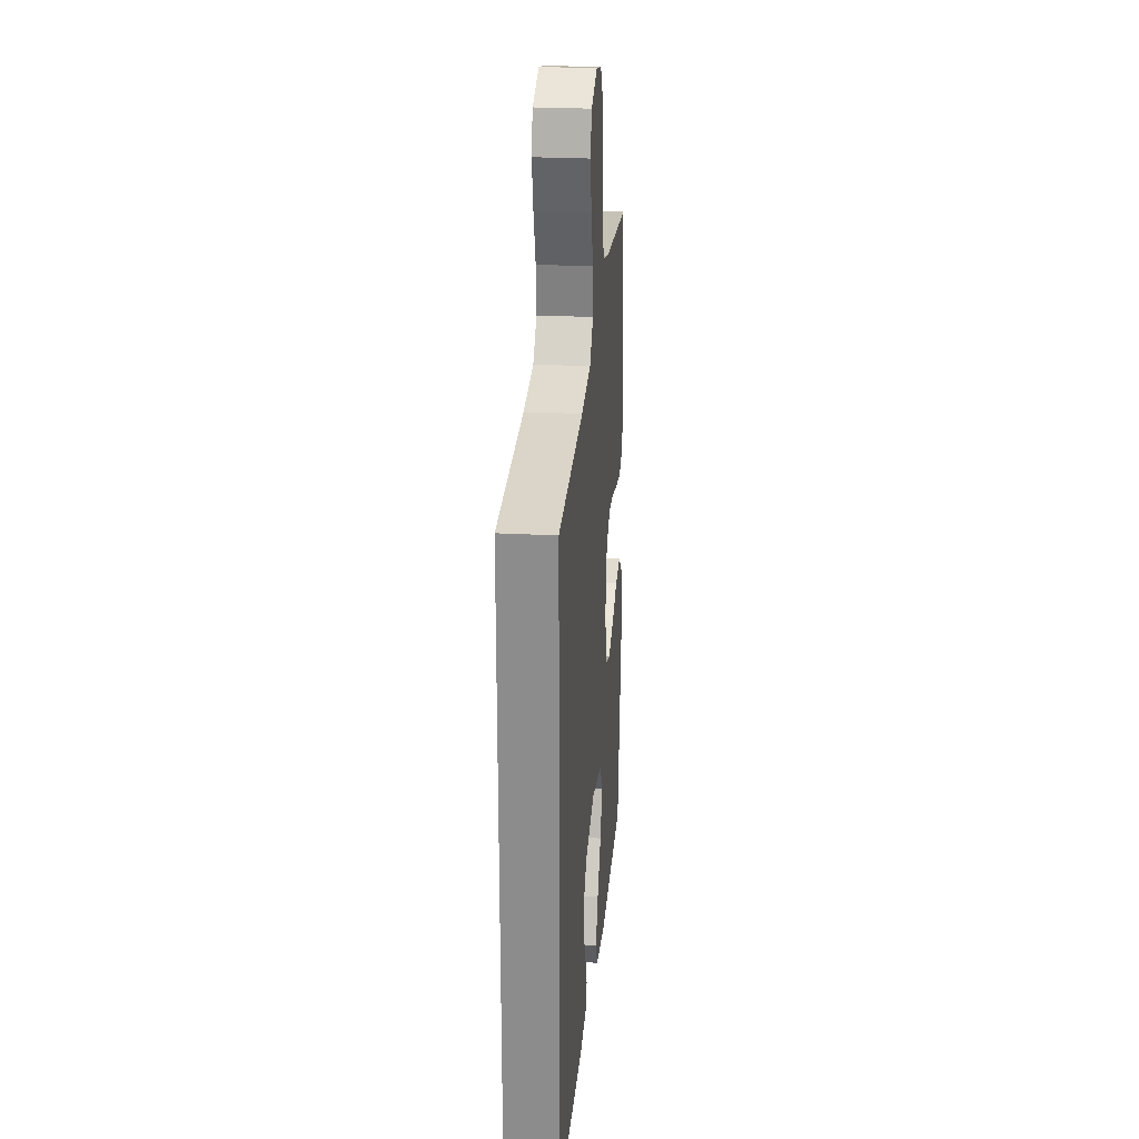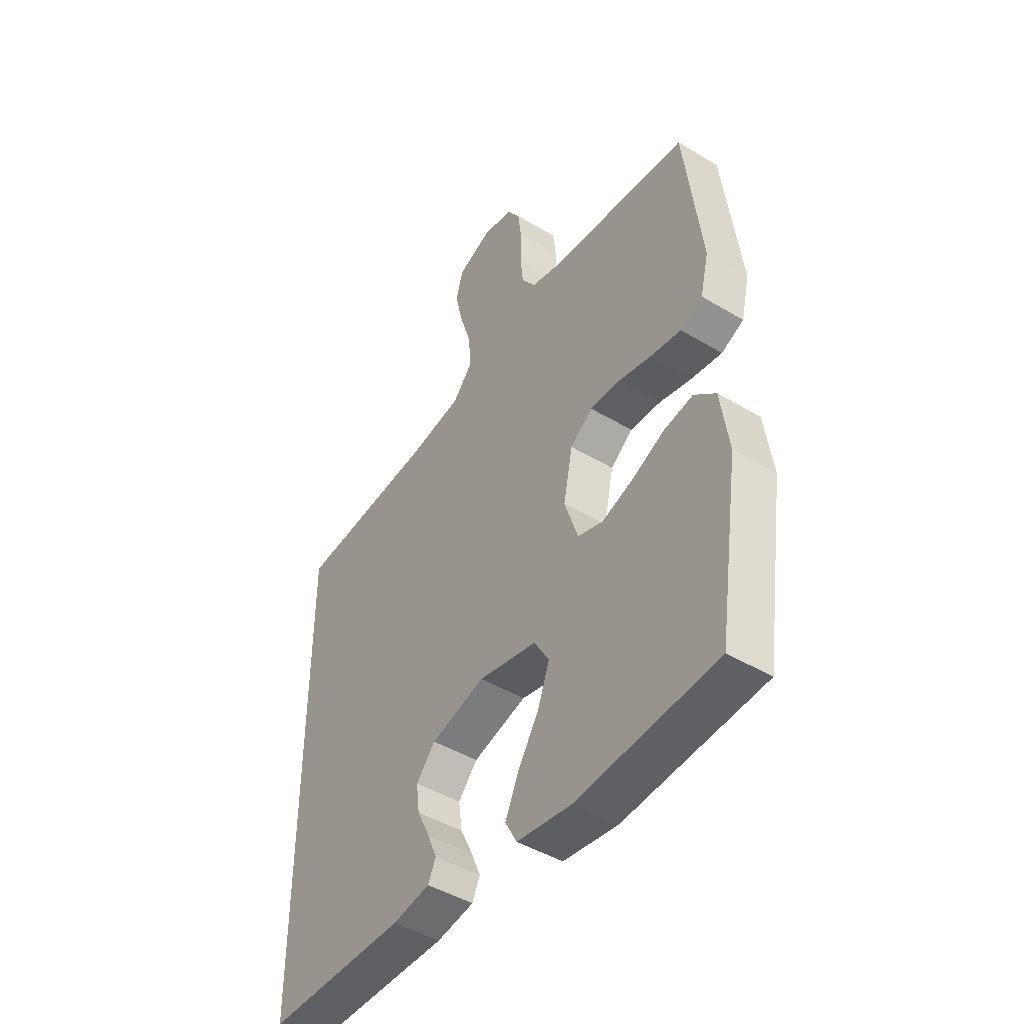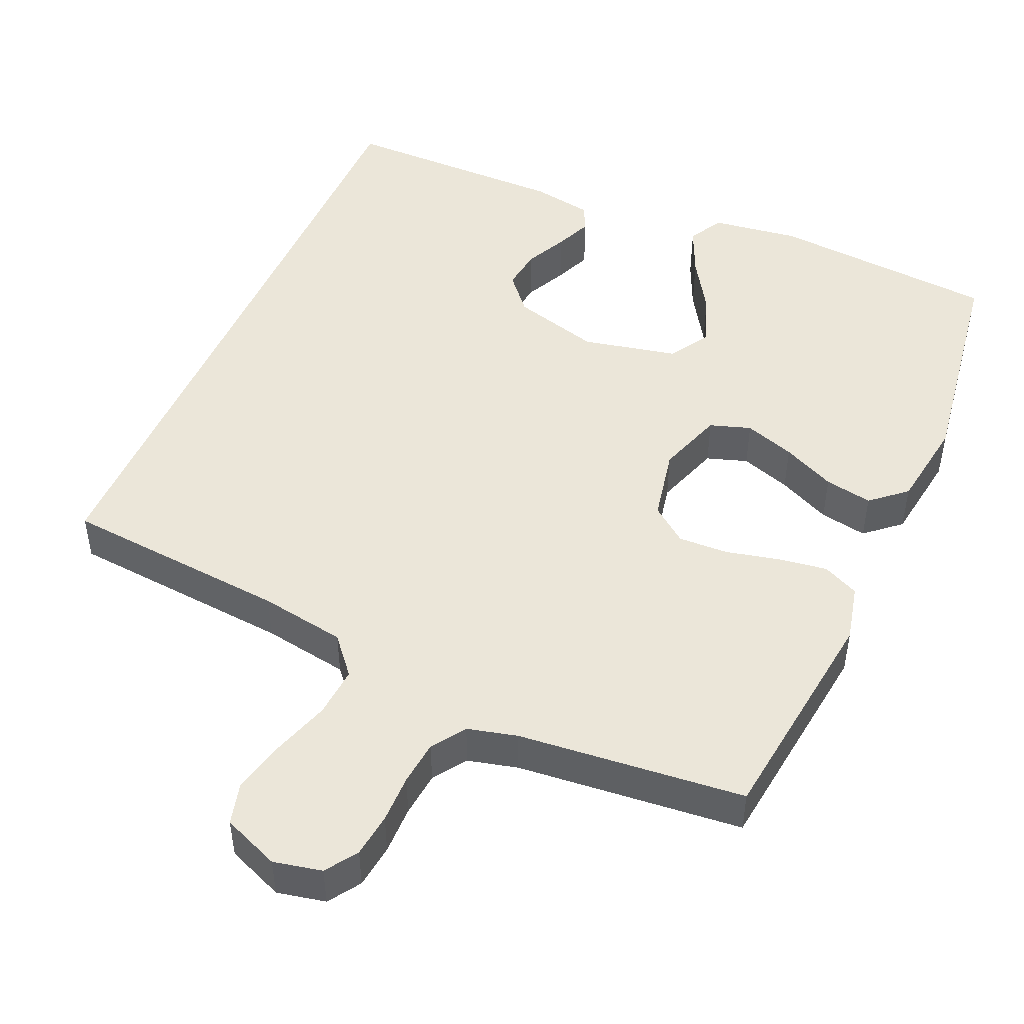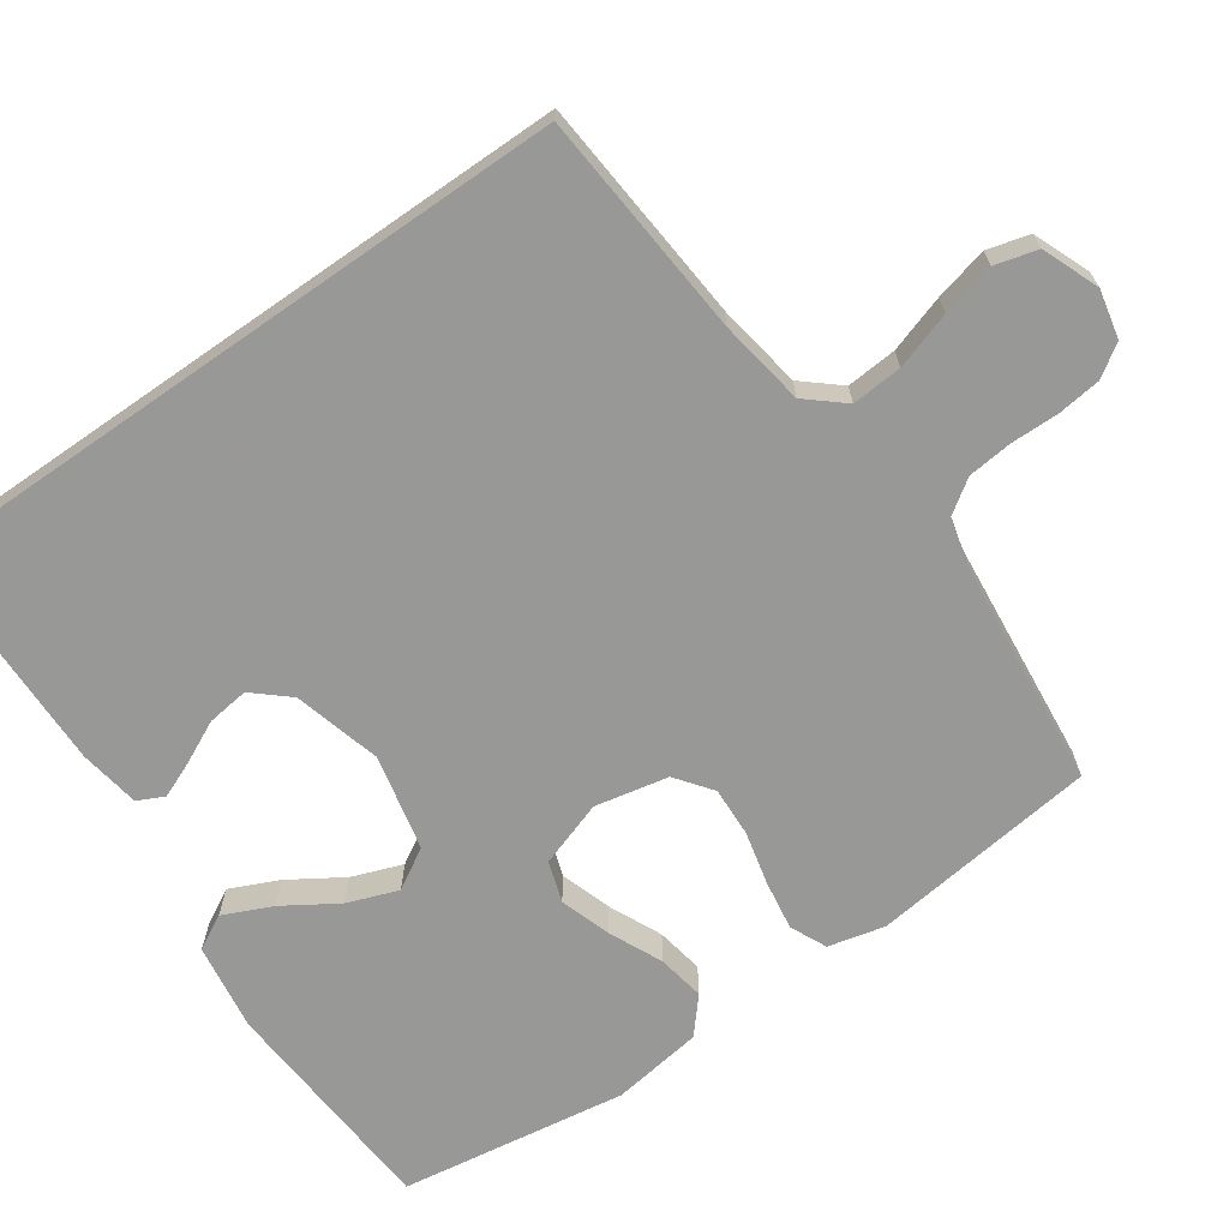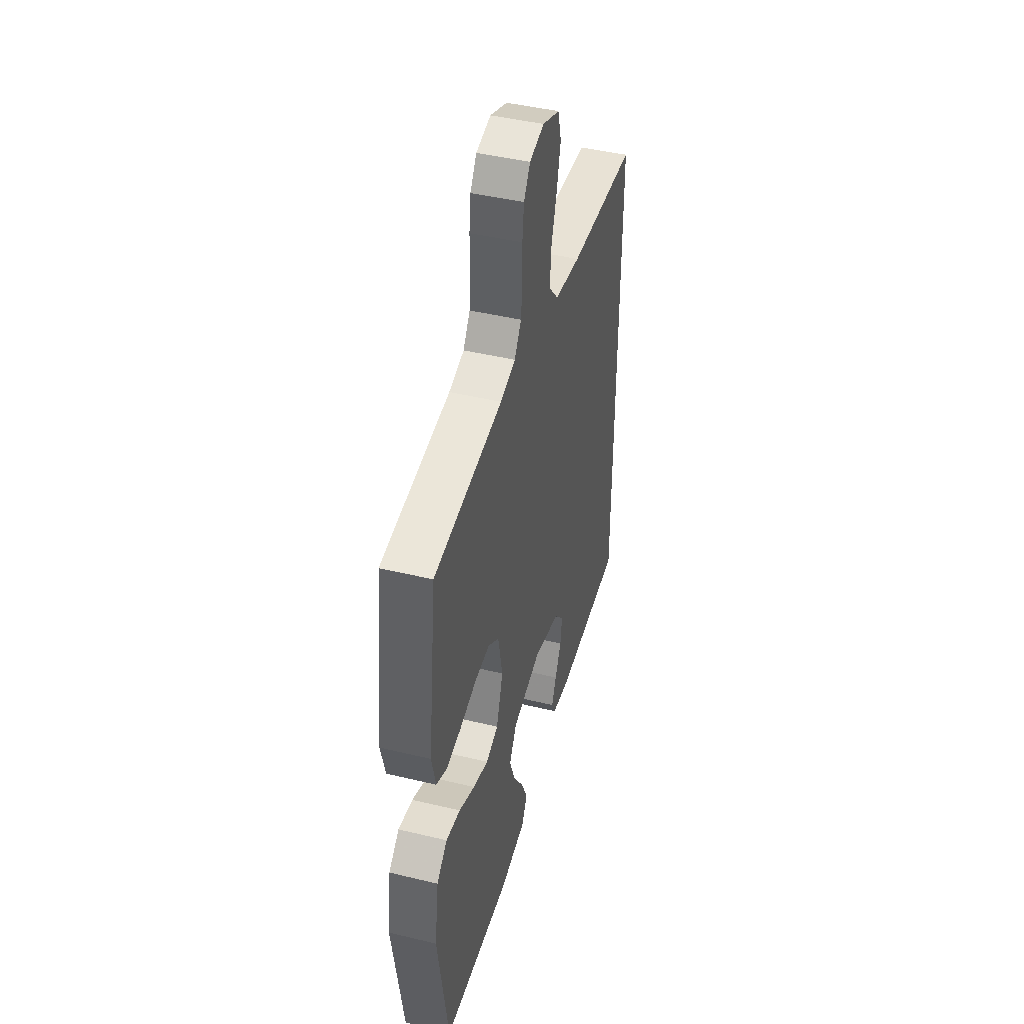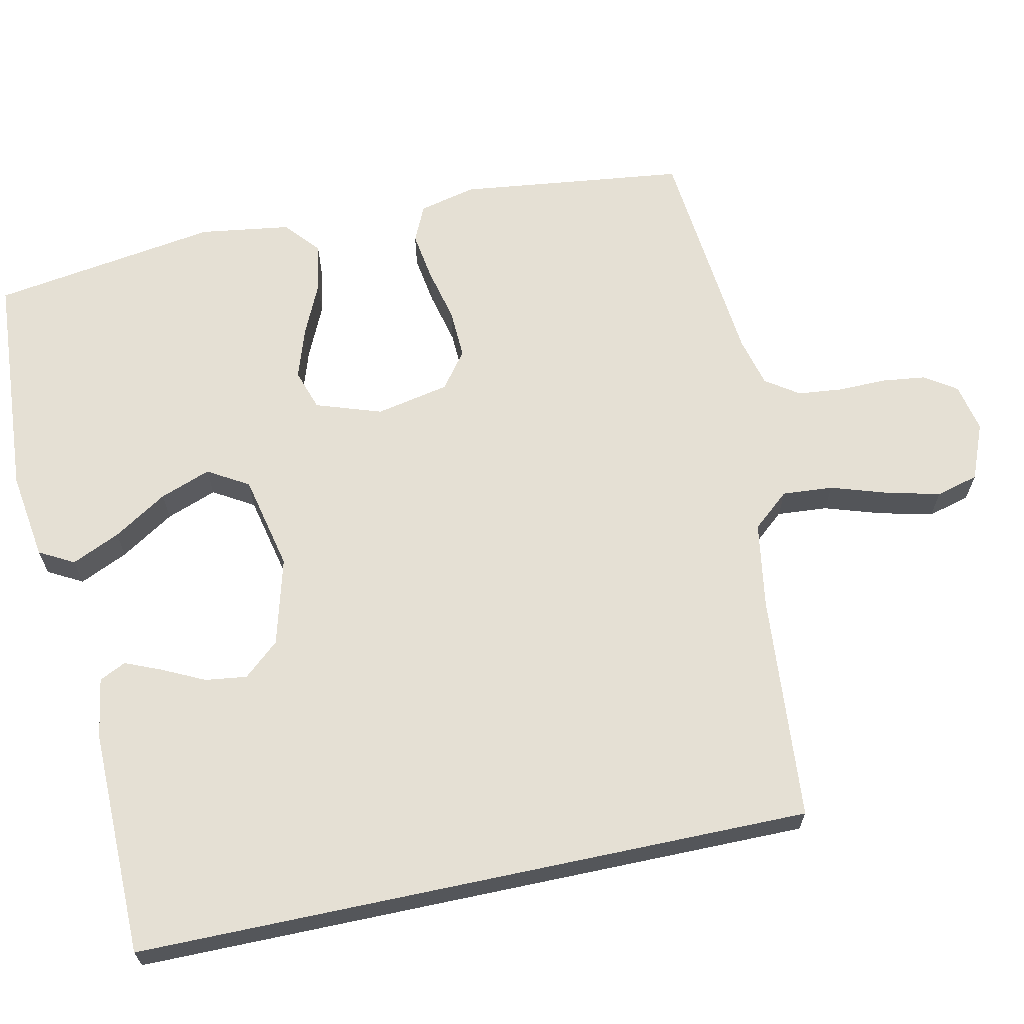
<metadata>
{"format":"obj","ext":"obj","renderer":"f3d","projection":"perspective","resolution":1024,"background":"white","views":[{"elev":25.0,"azim":-84.9,"up":"+Z"},{"elev":-45.8,"azim":55.4,"up":"+Z"},{"elev":48.3,"azim":24.0,"up":"+Y"},{"elev":-68.5,"azim":-55.1,"up":"+Y"},{"elev":44.5,"azim":105.7,"up":"+Z"},{"elev":65.8,"azim":-102.0,"up":"+Y"}]}
</metadata>
<code>
v -0.5 0.07 0.439
v -0.2 0.07 0.463
v -0.086 0.07 0.481
v -0.044 0.07 0.53
v -0.049 0.07 0.597
v -0.073 0.07 0.672
v -0.09 0.07 0.743
v -0.075 0.07 0.799
v 0 0.07 0.829
v 0.064 0.07 0.815
v 0.092 0.07 0.773
v 0.099 0.07 0.715
v 0.098 0.07 0.651
v 0.104 0.07 0.592
v 0.134 0.07 0.548
v 0.2 0.07 0.531
v 0.5 0.07 0.5
v 0.536 0.07 0.2
v 0.518 0.07 0.125
v 0.47 0.07 0.103
v 0.405 0.07 0.113
v 0.334 0.07 0.13
v 0.268 0.07 0.133
v 0.22 0.07 0.097
v 0.2 0.07 0
v 0.229 0.07 -0.087
v 0.283 0.07 -0.105
v 0.35 0.07 -0.083
v 0.42 0.07 -0.051
v 0.483 0.07 -0.04
v 0.529 0.07 -0.08
v 0.546 0.07 -0.2
v 0.5 0.07 -0.5
v 0.2 0.07 -0.521
v 0.084 0.07 -0.504
v 0.059 0.07 -0.458
v 0.088 0.07 -0.394
v 0.133 0.07 -0.323
v 0.158 0.07 -0.256
v 0.126 0.07 -0.202
v 0 0.07 -0.174
v -0.116 0.07 -0.205
v -0.157 0.07 -0.252
v -0.15 0.07 -0.307
v -0.123 0.07 -0.363
v -0.103 0.07 -0.411
v -0.12 0.07 -0.446
v -0.2 0.07 -0.459
v -0.5 0.07 -0.455
v -0.5 0 0.439
v -0.2 0 0.463
v -0.086 0 0.481
v -0.044 0 0.53
v -0.049 0 0.597
v -0.073 0 0.672
v -0.09 0 0.743
v -0.075 0 0.799
v 0 0 0.829
v 0.064 0 0.815
v 0.092 0 0.773
v 0.099 0 0.715
v 0.098 0 0.651
v 0.104 0 0.592
v 0.134 0 0.548
v 0.2 0 0.531
v 0.5 0 0.5
v 0.536 0 0.2
v 0.518 0 0.125
v 0.47 0 0.103
v 0.405 0 0.113
v 0.334 0 0.13
v 0.268 0 0.133
v 0.22 0 0.097
v 0.2 0 0
v 0.229 0 -0.087
v 0.283 0 -0.105
v 0.35 0 -0.083
v 0.42 0 -0.051
v 0.483 0 -0.04
v 0.529 0 -0.08
v 0.546 0 -0.2
v 0.5 0 -0.5
v 0.2 0 -0.521
v 0.084 0 -0.504
v 0.059 0 -0.458
v 0.088 0 -0.394
v 0.133 0 -0.323
v 0.158 0 -0.256
v 0.126 0 -0.202
v 0 0 -0.174
v -0.116 0 -0.205
v -0.157 0 -0.252
v -0.15 0 -0.307
v -0.123 0 -0.363
v -0.103 0 -0.411
v -0.12 0 -0.446
v -0.2 0 -0.459
v -0.5 0 -0.455
f 48 49 1 2
f 44 45 46 47
f 44 47 48
f 43 44 48
f 35 36 37 38
f 35 38 39
f 34 35 39
f 33 34 39
f 32 33 39 40
f 28 29 30 31
f 27 28 31 32
f 26 27 32 40
f 19 20 21 22
f 19 22 23
f 16 17 18 19
f 15 16 19 23
f 14 15 23 24
f 10 11 12 13
f 10 13 14
f 9 10 14
f 5 6 7 8
f 5 8 9 14
f 43 48 2 3
f 42 43 3 4
f 41 42 4
f 25 26 40 41
f 25 41 4
f 14 24 25
f 4 5 14 25
f 51 50 98 97
f 96 95 94 93
f 97 96 93
f 97 93 92
f 87 86 85 84
f 88 87 84
f 88 84 83
f 88 83 82
f 89 88 82 81
f 80 79 78 77
f 81 80 77 76
f 89 81 76 75
f 71 70 69 68
f 72 71 68
f 68 67 66 65
f 72 68 65 64
f 73 72 64 63
f 62 61 60 59
f 63 62 59
f 63 59 58
f 57 56 55 54
f 63 58 57 54
f 52 51 97 92
f 53 52 92 91
f 53 91 90
f 90 89 75 74
f 53 90 74
f 74 73 63
f 74 63 54 53
f 1 50 51 2
f 2 51 52 3
f 3 52 53 4
f 4 53 54 5
f 5 54 55 6
f 6 55 56 7
f 7 56 57 8
f 8 57 58 9
f 9 58 59 10
f 10 59 60 11
f 11 60 61 12
f 12 61 62 13
f 13 62 63 14
f 14 63 64 15
f 15 64 65 16
f 16 65 66 17
f 17 66 67 18
f 18 67 68 19
f 19 68 69 20
f 20 69 70 21
f 21 70 71 22
f 22 71 72 23
f 23 72 73 24
f 24 73 74 25
f 25 74 75 26
f 26 75 76 27
f 27 76 77 28
f 28 77 78 29
f 29 78 79 30
f 30 79 80 31
f 31 80 81 32
f 32 81 82 33
f 33 82 83 34
f 34 83 84 35
f 35 84 85 36
f 36 85 86 37
f 37 86 87 38
f 38 87 88 39
f 39 88 89 40
f 40 89 90 41
f 41 90 91 42
f 42 91 92 43
f 43 92 93 44
f 44 93 94 45
f 45 94 95 46
f 46 95 96 47
f 47 96 97 48
f 48 97 98 49
f 49 98 50 1

</code>
